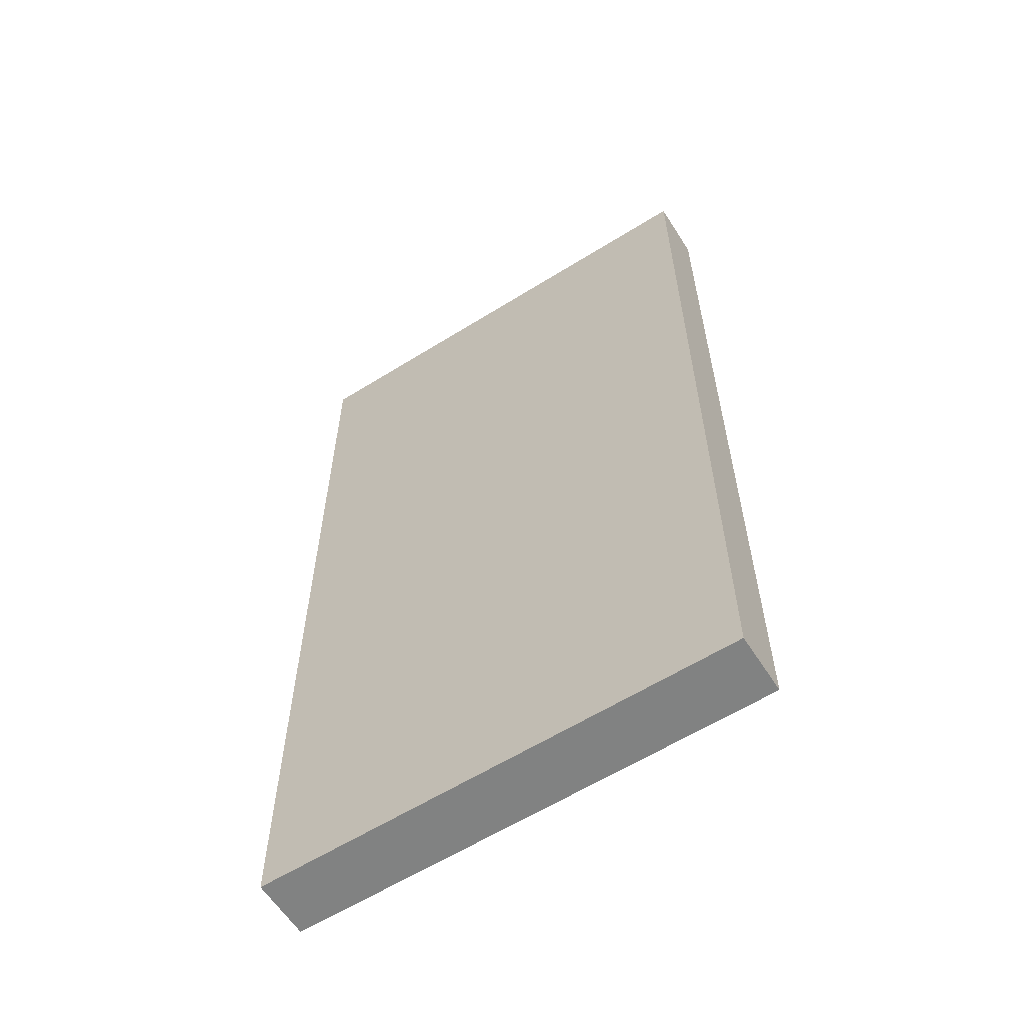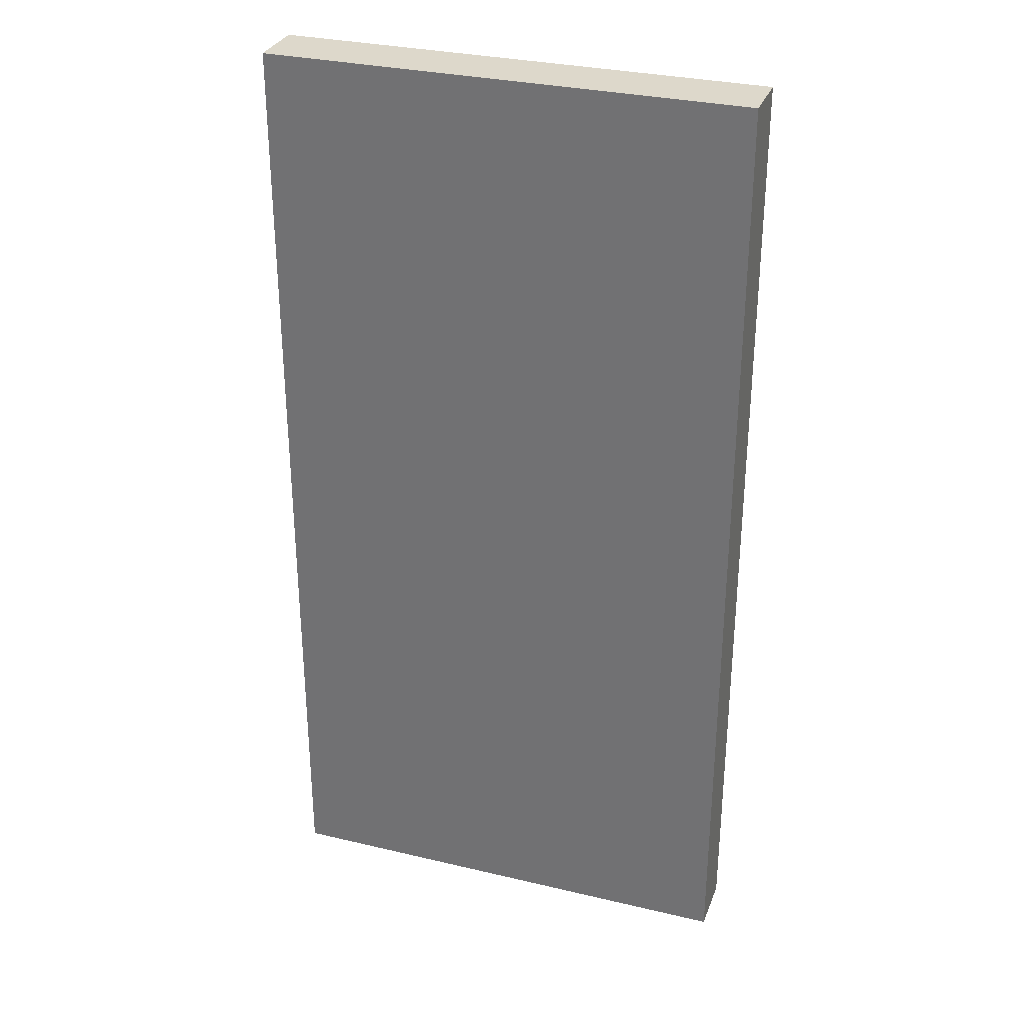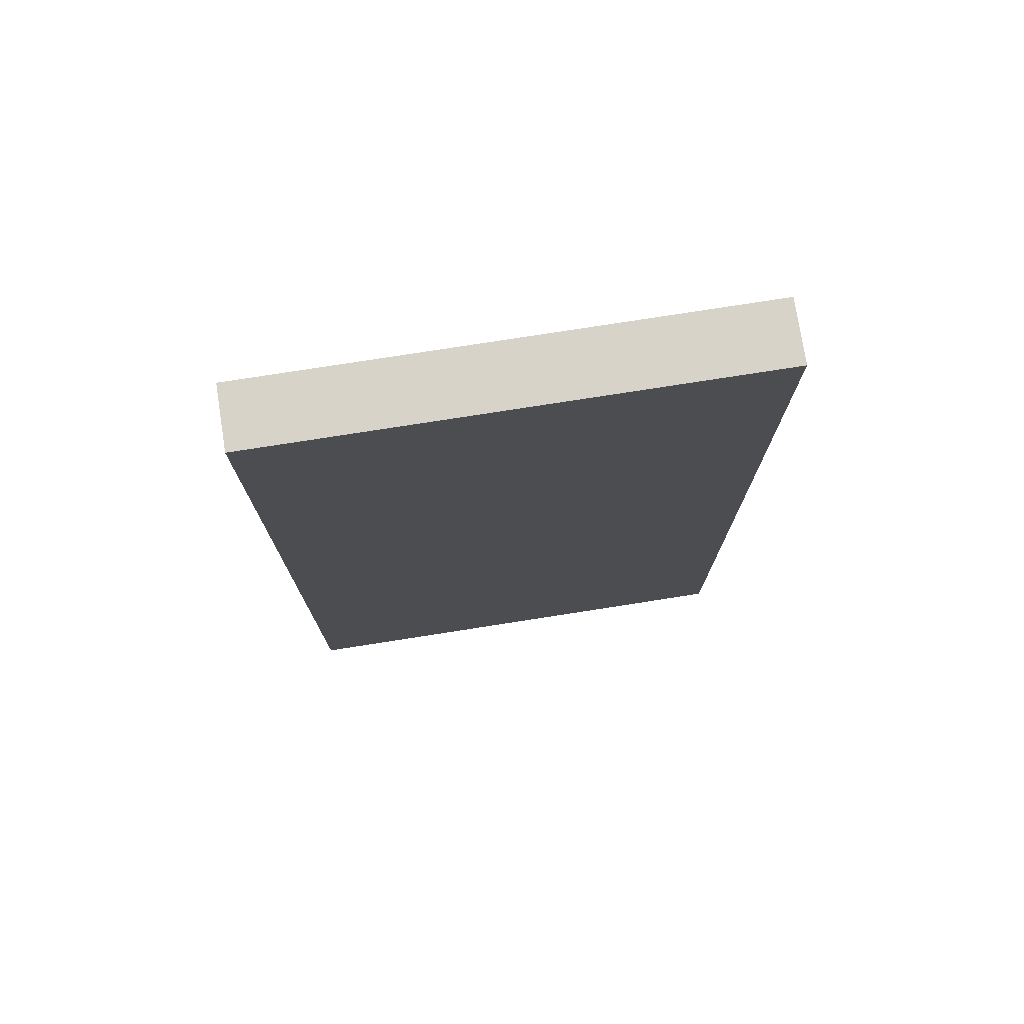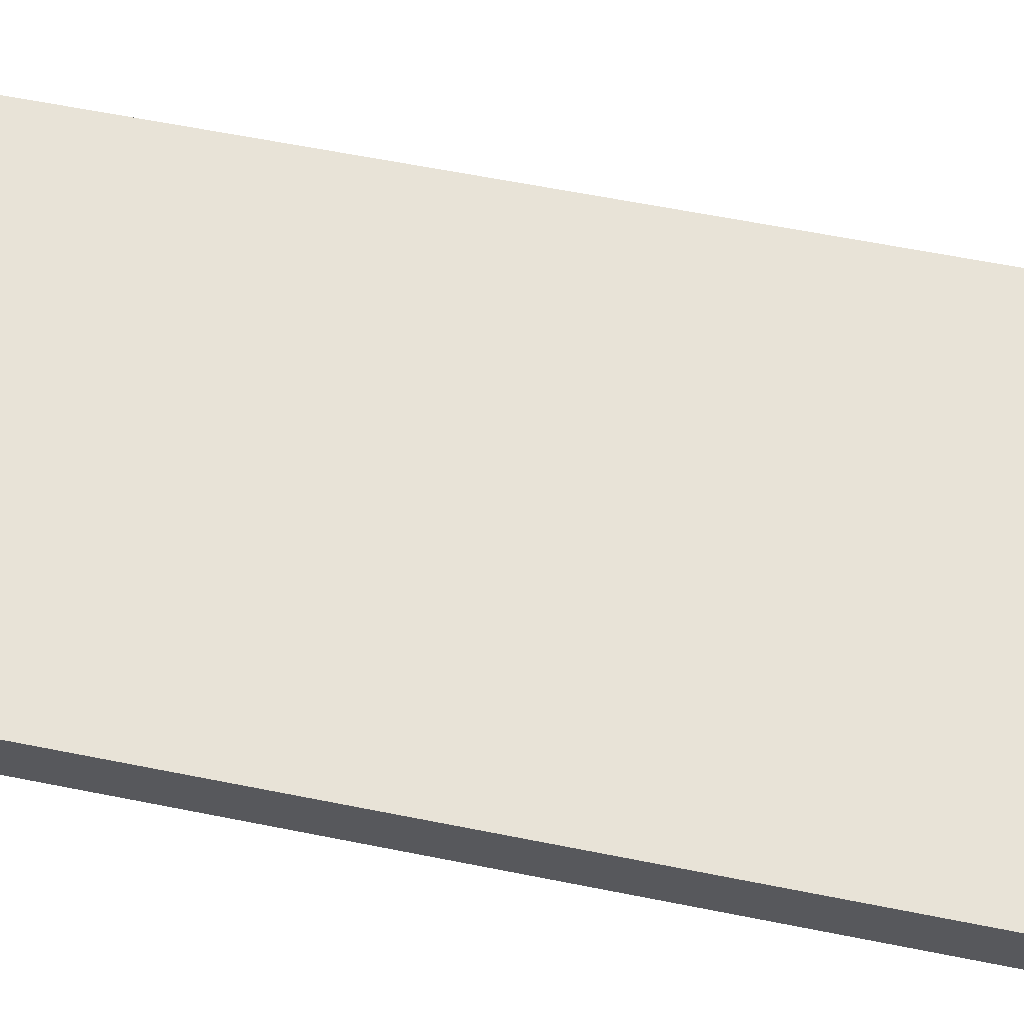
<metadata>
{"format":"obj","ext":"obj","renderer":"f3d","projection":"perspective","resolution":1024,"background":"white","views":[{"elev":-60.6,"azim":32.5,"up":"+Y"},{"elev":31.1,"azim":18.7,"up":"+Y"},{"elev":76.4,"azim":-8.9,"up":"+Y"},{"elev":61.8,"azim":-78.5,"up":"+Z"}]}
</metadata>
<code>
g boardwall1
v -20 0 2.5
v -20 0 -2.5
v -20 4 2.5
v -20 4 -2.5
v -20 76 2.5
v -20 76 -2.5
v -20 80 2.5
v -20 80 -2.5
v 20 0 2.5
v 20 0 -2.5
v 20 5 2.5
v 20 5 -2.5
v 20 77 2.5
v 20 77 -2.5
v 20 80 2.5
v 20 80 -2.5
v -20 0 2.5
v -20 4 2.5
v -20 76 2.5
v -20 80 2.5
v -19 1 2.5
v -19 4 2.5
v -19 76 2.5
v -19 77 2.5
v -18 0 2.5
v -18 1 2.5
v -18 9 2.5
v -18 64 2.5
v -18 77 2.5
v -18 78 2.5
v -17 8 2.5
v -17 9 2.5
v -17 64 2.5
v -17 68 2.5
v -17 78 2.5
v -17 80 2.5
v -16 4 2.5
v -16 8 2.5
v -16 68 2.5
v -16 71 2.5
v -15 2 2.5
v -15 4 2.5
v -15 71 2.5
v -15 73 2.5
v -14 11 2.5
v -14 13 2.5
v -14 73 2.5
v -14 74 2.5
v -13 11 2.5
v -13 12 2.5
v -13 13 2.5
v -13 16 2.5
v -13 74 2.5
v -13 76 2.5
v -12 12 2.5
v -12 16 2.5
v -12 18 2.5
v -12 23 2.5
v -12 25 2.5
v -12 45 2.5
v -12 49 2.5
v -12 76 2.5
v -12 77 2.5
v -11 16 2.5
v -11 17 2.5
v -11 18 2.5
v -11 23 2.5
v -11 25 2.5
v -11 44 2.5
v -11 45 2.5
v -11 46 2.5
v -11 48 2.5
v -11 49 2.5
v -11 52 2.5
v -11 61 2.5
v -11 64 2.5
v -11 77 2.5
v -11 78 2.5
v -10 17 2.5
v -10 23 2.5
v -10 44 2.5
v -10 46 2.5
v -10 48 2.5
v -10 51 2.5
v -10 52 2.5
v -10 61 2.5
v -10 62 2.5
v -10 63 2.5
v -9 51 2.5
v -9 62 2.5
v -9 63 2.5
v -9 64 2.5
v 1 9 2.5
v 1 13 2.5
v 2 9 2.5
v 2 13 2.5
v 8 21 2.5
v 8 23 2.5
v 8 29 2.5
v 8 35 2.5
v 8 68 2.5
v 8 73 2.5
v 9 21 2.5
v 9 22 2.5
v 9 23 2.5
v 9 29 2.5
v 9 34 2.5
v 9 67 2.5
v 9 68 2.5
v 9 69 2.5
v 9 72 2.5
v 9 73 2.5
v 9 75 2.5
v 10 2 2.5
v 10 3 2.5
v 10 22 2.5
v 10 29 2.5
v 10 34 2.5
v 10 35 2.5
v 10 65 2.5
v 10 67 2.5
v 10 68 2.5
v 10 69 2.5
v 10 72 2.5
v 10 75 2.5
v 11 3 2.5
v 11 4 2.5
v 11 65 2.5
v 11 68 2.5
v 12 4 2.5
v 12 6 2.5
v 13 6 2.5
v 13 8 2.5
v 14 8 2.5
v 14 11 2.5
v 14 77 2.5
v 14 78 2.5
v 15 11 2.5
v 15 14 2.5
v 15 76 2.5
v 15 77 2.5
v 16 0 2.5
v 16 1 2.5
v 16 14 2.5
v 16 20 2.5
v 16 72 2.5
v 16 76 2.5
v 17 1 2.5
v 17 3 2.5
v 17 20 2.5
v 17 24 2.5
v 17 65 2.5
v 17 72 2.5
v 18 3 2.5
v 18 4 2.5
v 18 24 2.5
v 18 65 2.5
v 18 79 2.5
v 18 80 2.5
v 19 4 2.5
v 19 5 2.5
v 19 77 2.5
v 19 79 2.5
v 20 0 2.5
v 20 5 2.5
v 20 77 2.5
v 20 80 2.5
v -20 0 -2.5
v -20 4 -2.5
v -20 76 -2.5
v -20 80 -2.5
v -19 1 -2.5
v -19 4 -2.5
v -19 76 -2.5
v -19 77 -2.5
v -18 0 -2.5
v -18 1 -2.5
v -18 9 -2.5
v -18 64 -2.5
v -18 77 -2.5
v -18 78 -2.5
v -17 8 -2.5
v -17 9 -2.5
v -17 64 -2.5
v -17 68 -2.5
v -17 78 -2.5
v -17 80 -2.5
v -16 4 -2.5
v -16 8 -2.5
v -16 68 -2.5
v -16 71 -2.5
v -15 2 -2.5
v -15 4 -2.5
v -15 71 -2.5
v -15 73 -2.5
v -14 11 -2.5
v -14 13 -2.5
v -14 73 -2.5
v -14 74 -2.5
v -13 11 -2.5
v -13 12 -2.5
v -13 13 -2.5
v -13 16 -2.5
v -13 74 -2.5
v -13 76 -2.5
v -12 12 -2.5
v -12 16 -2.5
v -12 18 -2.5
v -12 23 -2.5
v -12 25 -2.5
v -12 45 -2.5
v -12 49 -2.5
v -12 76 -2.5
v -12 77 -2.5
v -11 16 -2.5
v -11 17 -2.5
v -11 18 -2.5
v -11 23 -2.5
v -11 25 -2.5
v -11 44 -2.5
v -11 45 -2.5
v -11 46 -2.5
v -11 48 -2.5
v -11 49 -2.5
v -11 52 -2.5
v -11 61 -2.5
v -11 64 -2.5
v -11 77 -2.5
v -11 78 -2.5
v -10 17 -2.5
v -10 23 -2.5
v -10 44 -2.5
v -10 46 -2.5
v -10 48 -2.5
v -10 51 -2.5
v -10 52 -2.5
v -10 61 -2.5
v -10 62 -2.5
v -10 63 -2.5
v -9 51 -2.5
v -9 62 -2.5
v -9 63 -2.5
v -9 64 -2.5
v 1 9 -2.5
v 1 13 -2.5
v 2 9 -2.5
v 2 13 -2.5
v 8 21 -2.5
v 8 23 -2.5
v 8 29 -2.5
v 8 35 -2.5
v 8 68 -2.5
v 8 73 -2.5
v 9 21 -2.5
v 9 22 -2.5
v 9 23 -2.5
v 9 29 -2.5
v 9 34 -2.5
v 9 67 -2.5
v 9 68 -2.5
v 9 69 -2.5
v 9 72 -2.5
v 9 73 -2.5
v 9 75 -2.5
v 10 2 -2.5
v 10 3 -2.5
v 10 22 -2.5
v 10 29 -2.5
v 10 34 -2.5
v 10 35 -2.5
v 10 65 -2.5
v 10 67 -2.5
v 10 68 -2.5
v 10 69 -2.5
v 10 72 -2.5
v 10 75 -2.5
v 11 3 -2.5
v 11 4 -2.5
v 11 65 -2.5
v 11 68 -2.5
v 12 4 -2.5
v 12 6 -2.5
v 13 6 -2.5
v 13 8 -2.5
v 14 8 -2.5
v 14 11 -2.5
v 14 77 -2.5
v 14 78 -2.5
v 15 11 -2.5
v 15 14 -2.5
v 15 76 -2.5
v 15 77 -2.5
v 16 0 -2.5
v 16 1 -2.5
v 16 14 -2.5
v 16 20 -2.5
v 16 72 -2.5
v 16 76 -2.5
v 17 1 -2.5
v 17 3 -2.5
v 17 20 -2.5
v 17 24 -2.5
v 17 65 -2.5
v 17 72 -2.5
v 18 3 -2.5
v 18 4 -2.5
v 18 24 -2.5
v 18 65 -2.5
v 18 79 -2.5
v 18 80 -2.5
v 19 4 -2.5
v 19 5 -2.5
v 19 77 -2.5
v 19 79 -2.5
v 20 0 -2.5
v 20 5 -2.5
v 20 77 -2.5
v 20 80 -2.5
v -20 0 2.5
v -18 0 2.5
v 16 0 2.5
v 20 0 2.5
v -20 0 -2.5
v -18 0 -2.5
v 16 0 -2.5
v 20 0 -2.5
v -20 80 2.5
v -17 80 2.5
v 18 80 2.5
v 20 80 2.5
v -20 80 -2.5
v -17 80 -2.5
v 18 80 -2.5
v 20 80 -2.5
f 3 2 1
f 4 2 3
f 5 4 3
f 6 4 5
f 7 6 5
f 8 6 7
f 9 10 11
f 11 10 12
f 11 12 13
f 13 12 14
f 13 14 15
f 15 14 16
f 21 18 17
f 22 19 18
f 22 18 21
f 23 20 19
f 23 19 22
f 24 20 23
f 25 21 17
f 26 22 21
f 26 21 25
f 26 23 22
f 26 24 23
f 27 24 26
f 28 24 27
f 29 20 24
f 29 24 28
f 30 20 29
f 31 26 25
f 31 27 26
f 32 28 27
f 32 27 31
f 33 30 29
f 33 28 32
f 33 29 28
f 34 30 33
f 35 20 30
f 35 30 34
f 36 20 35
f 37 31 25
f 38 34 33
f 38 31 37
f 38 32 31
f 38 33 32
f 39 36 35
f 39 34 38
f 39 35 34
f 40 36 39
f 41 37 25
f 42 38 37
f 42 37 41
f 42 39 38
f 42 40 39
f 43 36 40
f 43 40 42
f 44 36 43
f 45 42 41
f 45 43 42
f 45 44 43
f 46 44 45
f 47 36 44
f 47 44 46
f 48 36 47
f 49 46 45
f 49 45 41
f 50 46 49
f 51 48 47
f 51 46 50
f 51 47 46
f 52 48 51
f 53 36 48
f 53 48 52
f 54 36 53
f 55 52 51
f 55 50 49
f 55 51 50
f 56 54 53
f 56 52 55
f 56 53 52
f 57 54 56
f 58 54 57
f 59 54 58
f 60 54 59
f 61 54 60
f 62 36 54
f 62 54 61
f 63 36 62
f 64 56 55
f 64 57 56
f 65 57 64
f 66 58 57
f 66 57 65
f 67 59 58
f 67 58 66
f 68 60 59
f 68 59 67
f 69 60 68
f 70 61 60
f 70 60 69
f 71 61 70
f 72 61 71
f 73 63 62
f 73 61 72
f 73 62 61
f 74 63 73
f 75 63 74
f 76 63 75
f 77 36 63
f 77 63 76
f 78 36 77
f 79 65 64
f 79 66 65
f 79 67 66
f 80 69 68
f 80 67 79
f 80 68 67
f 81 71 70
f 81 69 80
f 81 70 69
f 82 72 71
f 82 71 81
f 83 74 73
f 83 72 82
f 83 73 72
f 84 74 83
f 85 75 74
f 85 74 84
f 86 76 75
f 86 75 85
f 87 76 86
f 88 76 87
f 89 85 84
f 89 81 80
f 89 80 79
f 89 87 86
f 89 86 85
f 89 83 82
f 89 82 81
f 89 84 83
f 90 88 87
f 90 87 89
f 91 76 88
f 91 88 90
f 92 78 77
f 92 76 91
f 92 77 76
f 93 79 64
f 93 55 49
f 93 92 91
f 93 64 55
f 93 91 90
f 93 49 41
f 93 89 79
f 93 90 89
f 94 92 93
f 95 93 41
f 95 94 93
f 96 92 94
f 96 94 95
f 97 96 95
f 97 92 96
f 98 92 97
f 99 92 98
f 100 92 99
f 101 78 92
f 101 92 100
f 102 78 101
f 103 97 95
f 103 98 97
f 104 98 103
f 105 99 98
f 105 98 104
f 106 100 99
f 106 99 105
f 107 100 106
f 108 101 100
f 109 102 101
f 109 101 108
f 110 102 109
f 111 102 110
f 112 78 102
f 112 102 111
f 113 78 112
f 114 41 25
f 114 95 41
f 114 104 103
f 114 103 95
f 115 104 114
f 116 105 104
f 116 104 115
f 116 106 105
f 117 107 106
f 117 106 116
f 118 100 107
f 118 107 117
f 119 108 100
f 119 100 118
f 120 108 119
f 121 110 109
f 121 108 120
f 121 109 108
f 122 110 121
f 123 111 110
f 123 110 122
f 124 113 112
f 124 111 123
f 124 112 111
f 125 78 113
f 125 113 124
f 126 115 114
f 126 118 117
f 126 117 116
f 126 119 118
f 126 116 115
f 126 120 119
f 127 120 126
f 128 122 121
f 128 120 127
f 128 121 120
f 129 124 123
f 129 122 128
f 129 123 122
f 129 125 124
f 130 128 127
f 130 127 126
f 130 129 128
f 131 129 130
f 132 131 130
f 132 129 131
f 133 129 132
f 134 133 132
f 134 129 133
f 135 129 134
f 136 78 125
f 136 129 135
f 136 125 129
f 137 36 78
f 137 78 136
f 138 135 134
f 138 136 135
f 139 136 138
f 140 136 139
f 141 137 136
f 141 136 140
f 142 134 132
f 142 114 25
f 142 126 114
f 142 139 138
f 142 138 134
f 142 132 130
f 142 130 126
f 143 139 142
f 144 140 139
f 144 139 143
f 145 140 144
f 146 140 145
f 147 141 140
f 147 140 146
f 148 143 142
f 148 144 143
f 148 145 144
f 149 145 148
f 150 146 145
f 150 145 149
f 151 146 150
f 152 146 151
f 153 147 146
f 153 146 152
f 154 149 148
f 154 150 149
f 154 151 150
f 155 151 154
f 156 152 151
f 156 151 155
f 157 153 152
f 157 152 156
f 158 36 137
f 158 153 157
f 158 137 141
f 158 141 147
f 158 147 153
f 159 36 158
f 160 157 156
f 160 156 155
f 160 155 154
f 160 158 157
f 161 158 160
f 162 158 161
f 163 159 158
f 163 158 162
f 164 154 148
f 164 148 142
f 164 160 154
f 164 161 160
f 165 162 161
f 165 161 164
f 166 163 162
f 166 162 165
f 167 159 163
f 167 163 166
f 168 169 172
f 169 170 173
f 172 169 173
f 170 171 174
f 173 170 174
f 174 171 175
f 168 172 176
f 172 173 177
f 176 172 177
f 173 174 177
f 174 175 177
f 177 175 178
f 178 175 179
f 175 171 180
f 179 175 180
f 180 171 181
f 176 177 182
f 177 178 182
f 178 179 183
f 182 178 183
f 180 181 184
f 183 179 184
f 179 180 184
f 184 181 185
f 181 171 186
f 185 181 186
f 186 171 187
f 176 182 188
f 184 185 189
f 188 182 189
f 182 183 189
f 183 184 189
f 186 187 190
f 189 185 190
f 185 186 190
f 190 187 191
f 176 188 192
f 188 189 193
f 192 188 193
f 189 190 193
f 190 191 193
f 191 187 194
f 193 191 194
f 194 187 195
f 192 193 196
f 193 194 196
f 194 195 196
f 196 195 197
f 195 187 198
f 197 195 198
f 198 187 199
f 196 197 200
f 192 196 200
f 200 197 201
f 198 199 202
f 201 197 202
f 197 198 202
f 202 199 203
f 199 187 204
f 203 199 204
f 204 187 205
f 202 203 206
f 200 201 206
f 201 202 206
f 204 205 207
f 206 203 207
f 203 204 207
f 207 205 208
f 208 205 209
f 209 205 210
f 210 205 211
f 211 205 212
f 205 187 213
f 212 205 213
f 213 187 214
f 206 207 215
f 207 208 215
f 215 208 216
f 208 209 217
f 216 208 217
f 209 210 218
f 217 209 218
f 210 211 219
f 218 210 219
f 219 211 220
f 211 212 221
f 220 211 221
f 221 212 222
f 222 212 223
f 213 214 224
f 223 212 224
f 212 213 224
f 224 214 225
f 225 214 226
f 226 214 227
f 214 187 228
f 227 214 228
f 228 187 229
f 215 216 230
f 216 217 230
f 217 218 230
f 219 220 231
f 230 218 231
f 218 219 231
f 221 222 232
f 231 220 232
f 220 221 232
f 222 223 233
f 232 222 233
f 224 225 234
f 233 223 234
f 223 224 234
f 234 225 235
f 225 226 236
f 235 225 236
f 226 227 237
f 236 226 237
f 237 227 238
f 238 227 239
f 235 236 240
f 231 232 240
f 230 231 240
f 237 238 240
f 236 237 240
f 233 234 240
f 232 233 240
f 234 235 240
f 238 239 241
f 240 238 241
f 239 227 242
f 241 239 242
f 228 229 243
f 242 227 243
f 227 228 243
f 215 230 244
f 200 206 244
f 242 243 244
f 206 215 244
f 241 242 244
f 192 200 244
f 230 240 244
f 240 241 244
f 244 243 245
f 192 244 246
f 244 245 246
f 245 243 247
f 246 245 247
f 246 247 248
f 247 243 248
f 248 243 249
f 249 243 250
f 250 243 251
f 243 229 252
f 251 243 252
f 252 229 253
f 246 248 254
f 248 249 254
f 254 249 255
f 249 250 256
f 255 249 256
f 250 251 257
f 256 250 257
f 257 251 258
f 251 252 259
f 252 253 260
f 259 252 260
f 260 253 261
f 261 253 262
f 253 229 263
f 262 253 263
f 263 229 264
f 176 192 265
f 192 246 265
f 254 255 265
f 246 254 265
f 265 255 266
f 255 256 267
f 266 255 267
f 256 257 267
f 257 258 268
f 267 257 268
f 258 251 269
f 268 258 269
f 251 259 270
f 269 251 270
f 270 259 271
f 260 261 272
f 271 259 272
f 259 260 272
f 272 261 273
f 261 262 274
f 273 261 274
f 263 264 275
f 274 262 275
f 262 263 275
f 264 229 276
f 275 264 276
f 265 266 277
f 268 269 277
f 267 268 277
f 269 270 277
f 266 267 277
f 270 271 277
f 277 271 278
f 272 273 279
f 278 271 279
f 271 272 279
f 274 275 280
f 279 273 280
f 273 274 280
f 275 276 280
f 278 279 281
f 277 278 281
f 279 280 281
f 281 280 282
f 281 282 283
f 282 280 283
f 283 280 284
f 283 284 285
f 284 280 285
f 285 280 286
f 276 229 287
f 286 280 287
f 280 276 287
f 229 187 288
f 287 229 288
f 285 286 289
f 286 287 289
f 289 287 290
f 290 287 291
f 287 288 292
f 291 287 292
f 283 285 293
f 176 265 293
f 265 277 293
f 289 290 293
f 285 289 293
f 281 283 293
f 277 281 293
f 293 290 294
f 290 291 295
f 294 290 295
f 295 291 296
f 296 291 297
f 291 292 298
f 297 291 298
f 293 294 299
f 294 295 299
f 295 296 299
f 299 296 300
f 296 297 301
f 300 296 301
f 301 297 302
f 302 297 303
f 297 298 304
f 303 297 304
f 299 300 305
f 300 301 305
f 301 302 305
f 305 302 306
f 302 303 307
f 306 302 307
f 303 304 308
f 307 303 308
f 288 187 309
f 308 304 309
f 292 288 309
f 298 292 309
f 304 298 309
f 309 187 310
f 307 308 311
f 306 307 311
f 305 306 311
f 308 309 311
f 311 309 312
f 312 309 313
f 309 310 314
f 313 309 314
f 299 305 315
f 293 299 315
f 305 311 315
f 311 312 315
f 312 313 316
f 315 312 316
f 313 314 317
f 316 313 317
f 314 310 318
f 317 314 318
f 323 320 319
f 324 321 320
f 324 320 323
f 325 322 321
f 325 321 324
f 326 322 325
f 327 328 331
f 328 329 332
f 331 328 332
f 329 330 333
f 332 329 333
f 333 330 334

</code>
